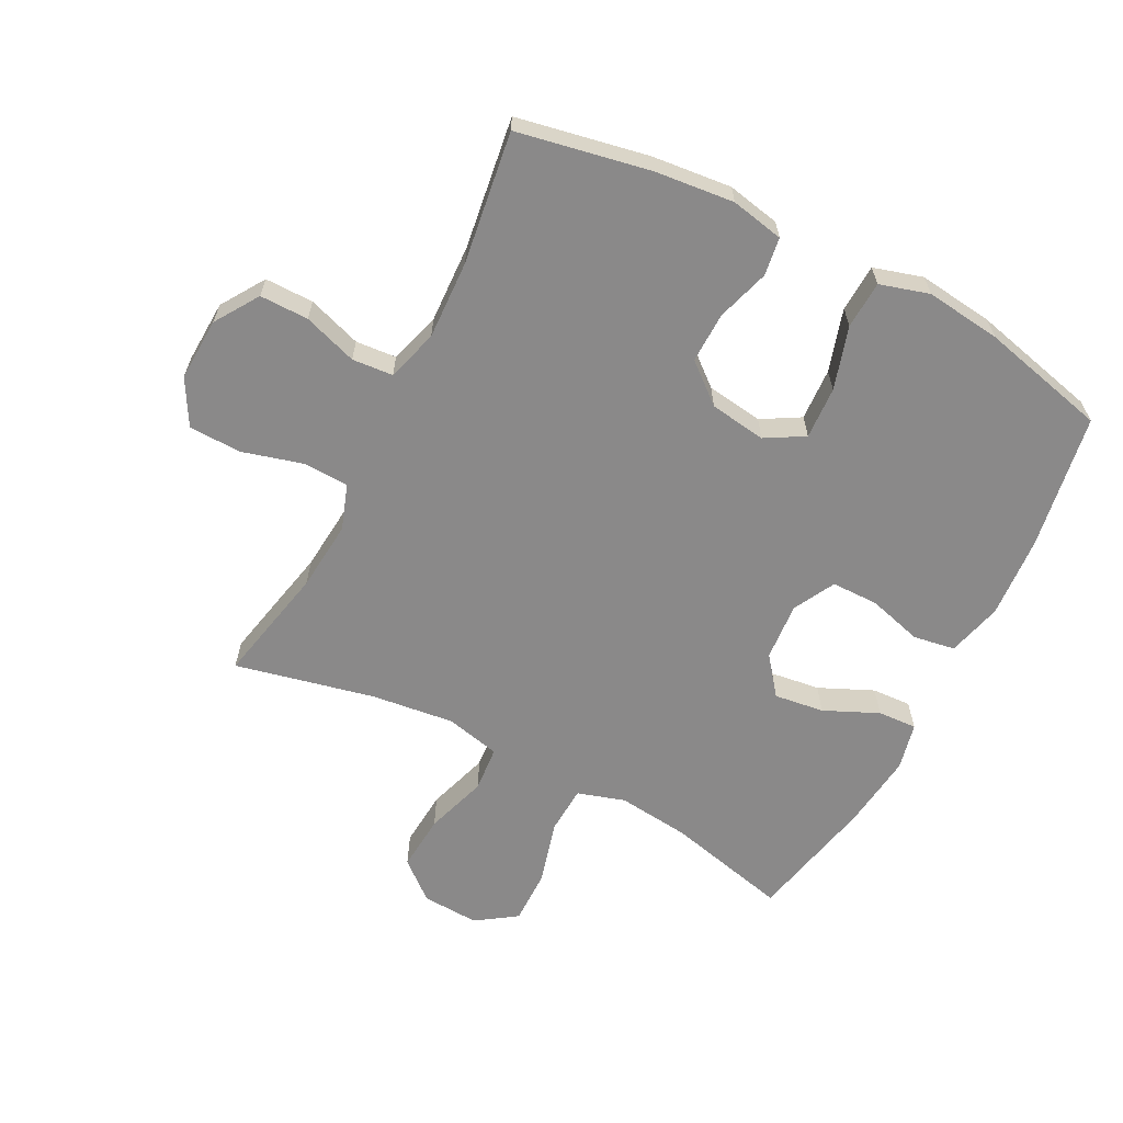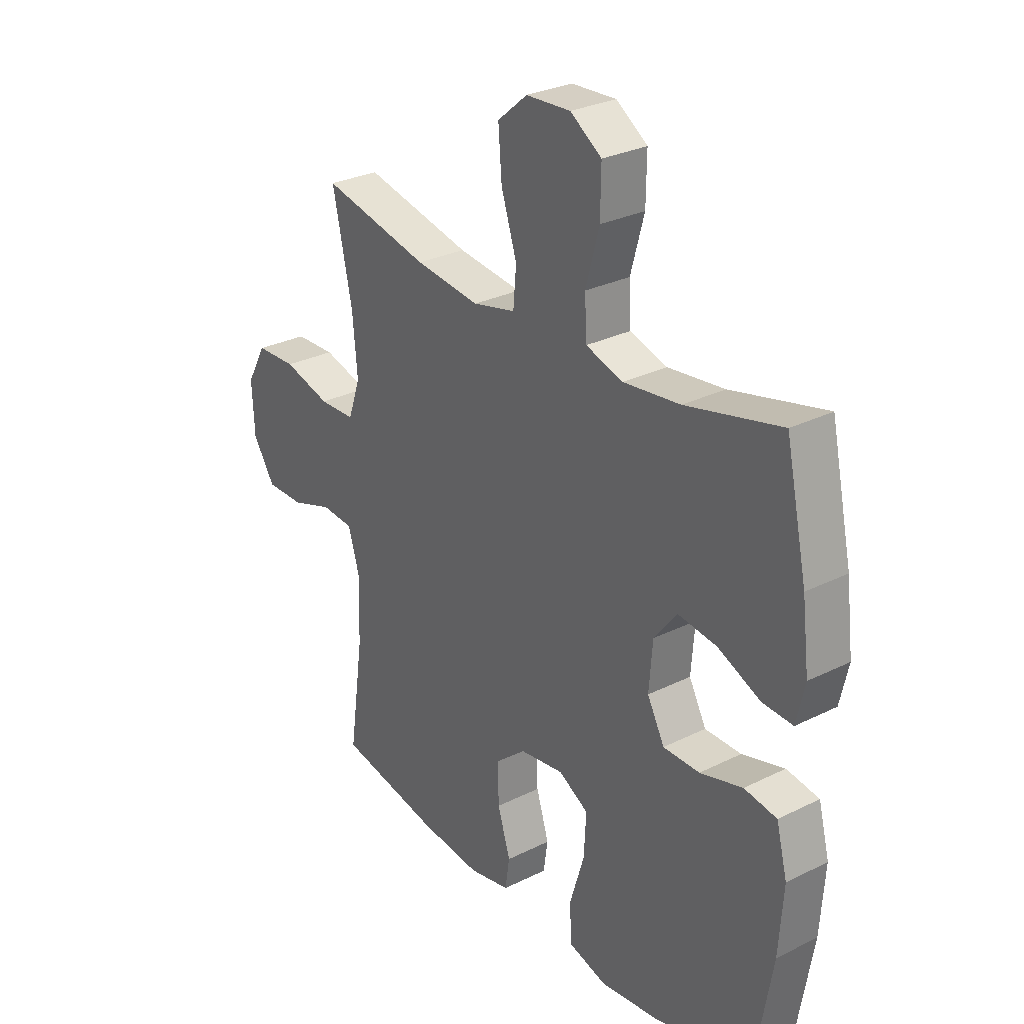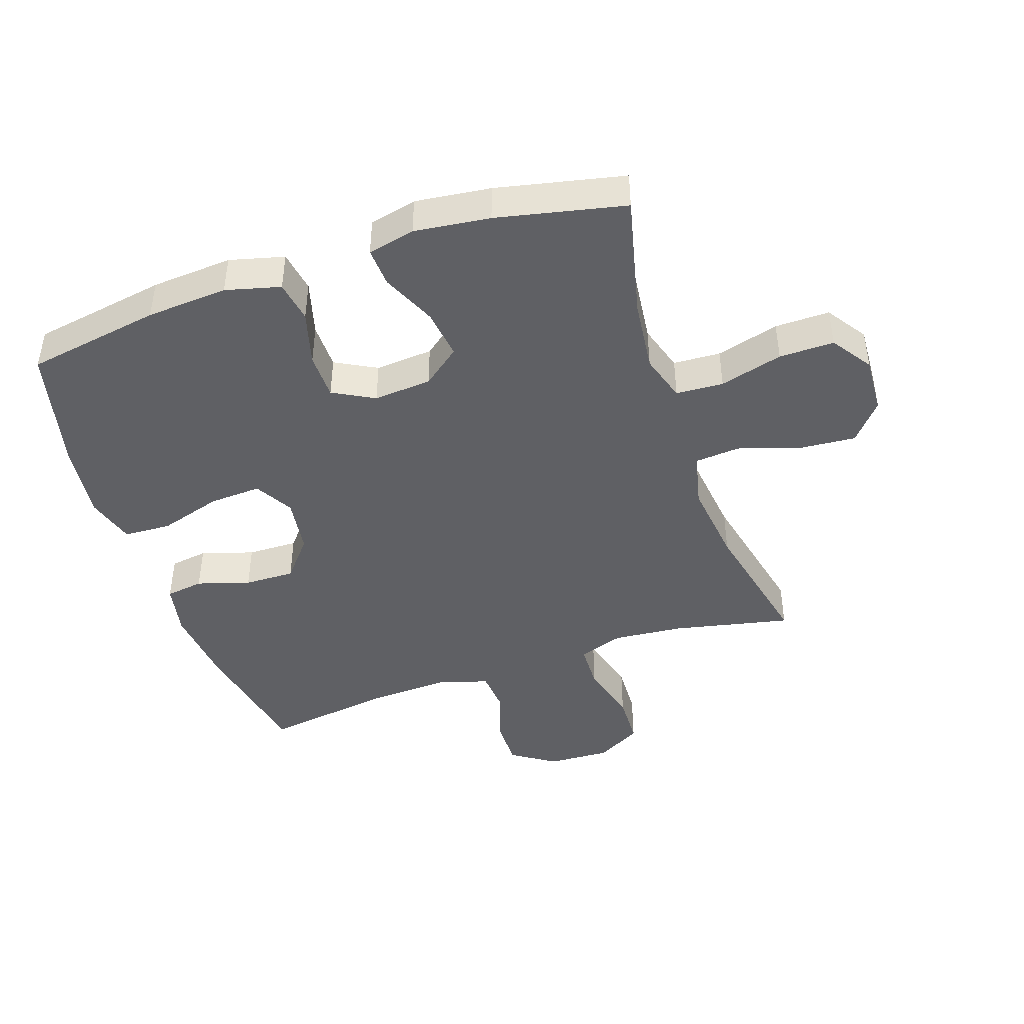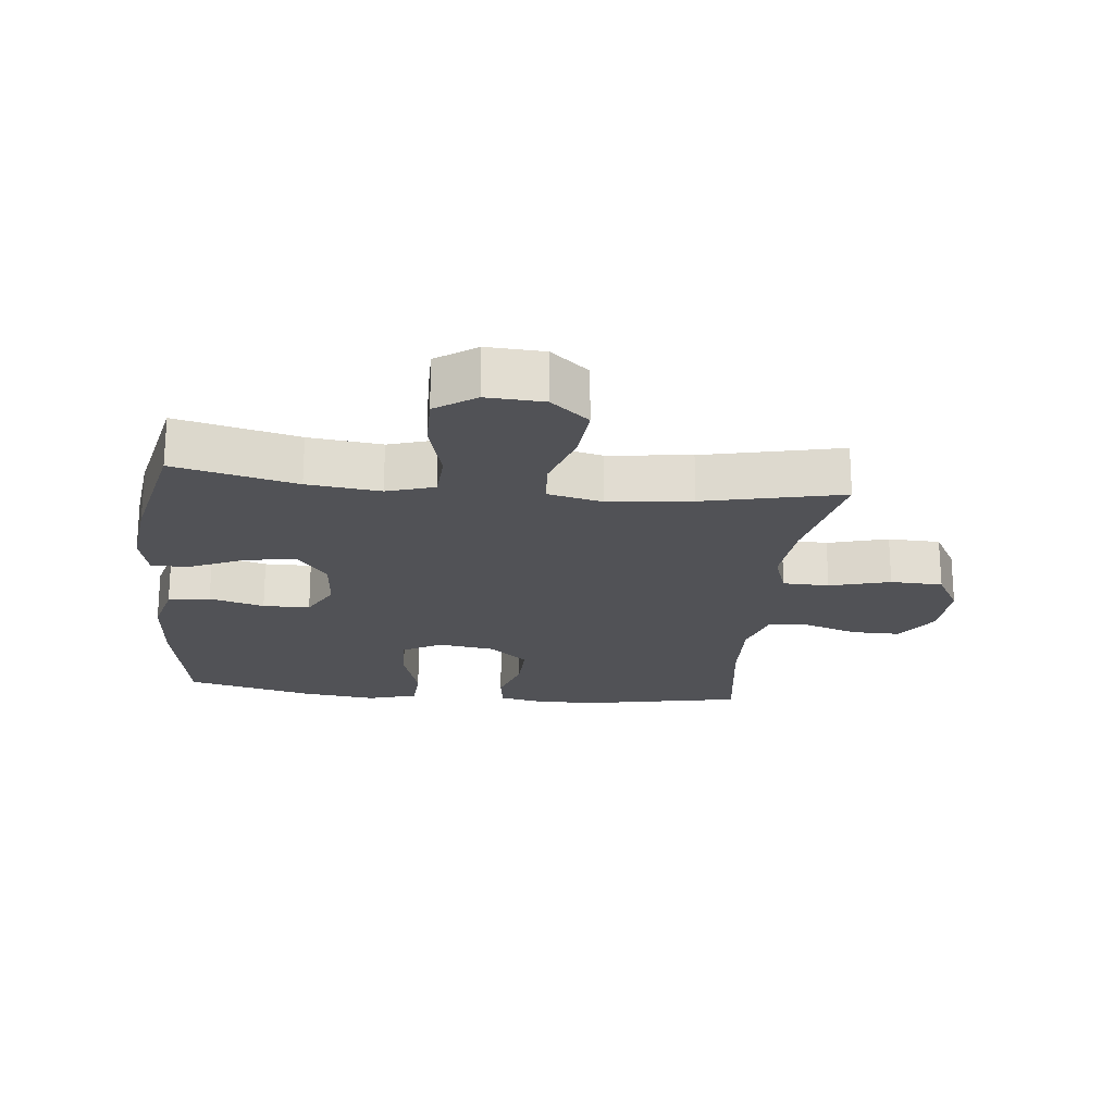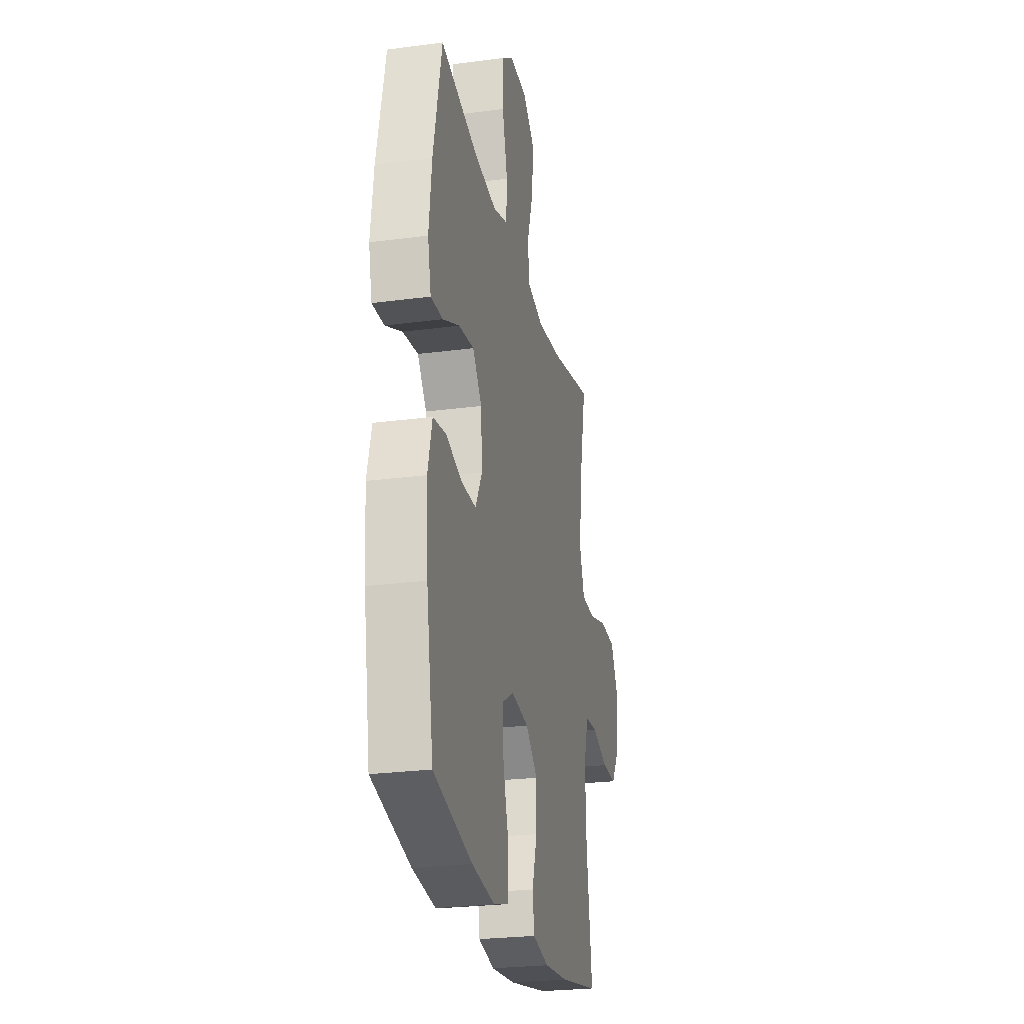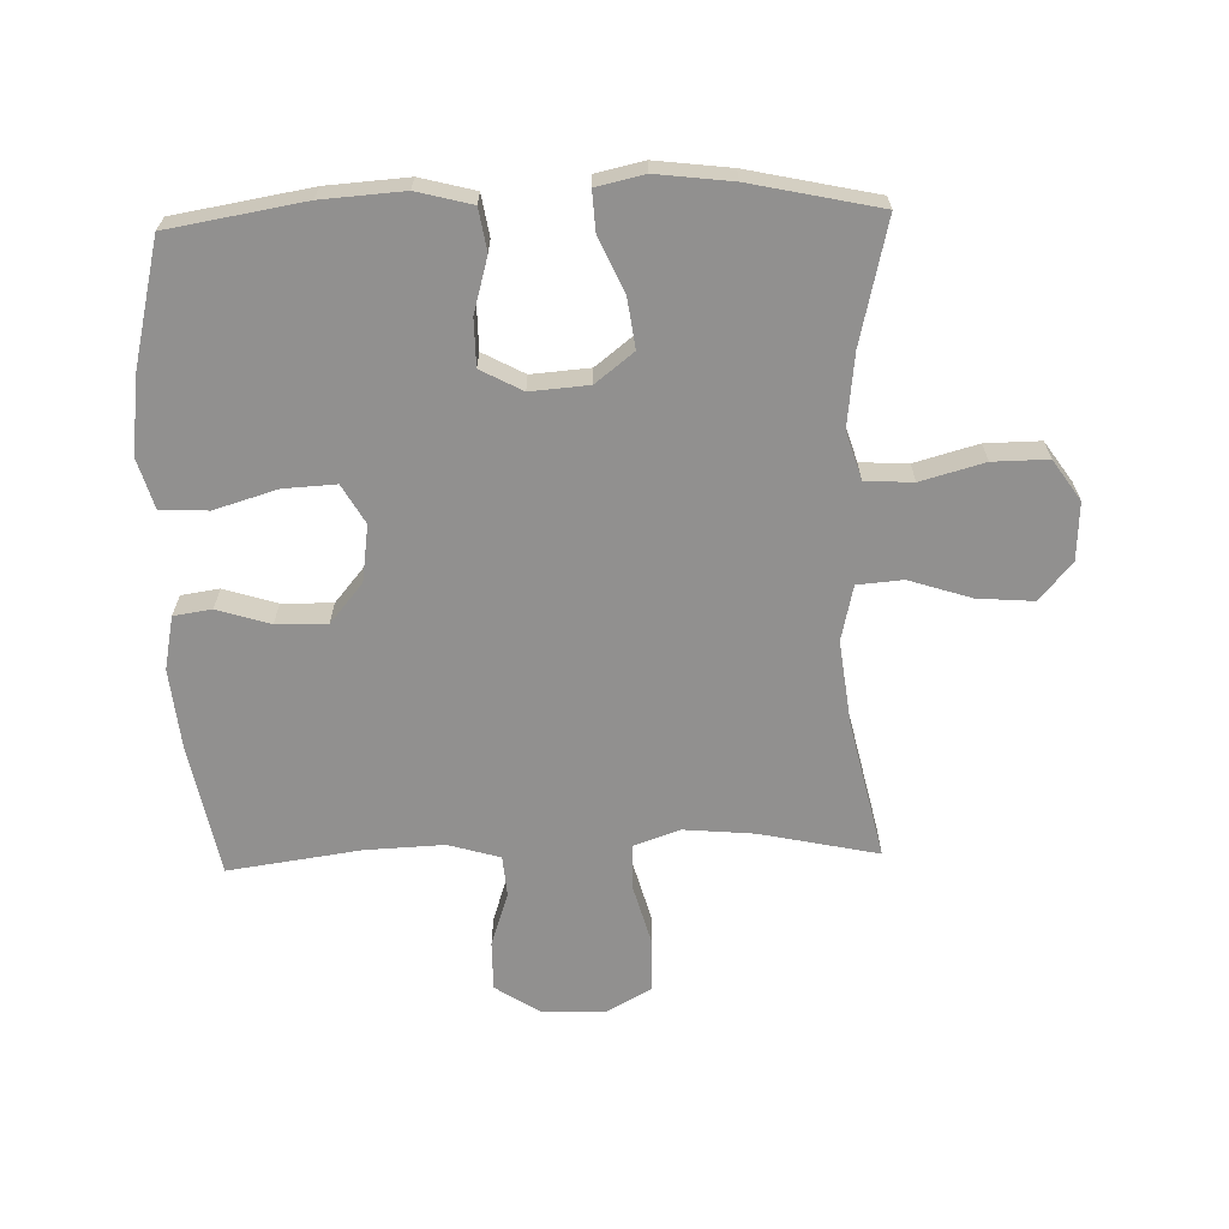
<metadata>
{"format":"obj","ext":"obj","renderer":"f3d","projection":"perspective","resolution":1024,"background":"white","views":[{"elev":-63.3,"azim":152.8,"up":"+Y"},{"elev":28.8,"azim":-126.7,"up":"+Z"},{"elev":-44.3,"azim":-71.3,"up":"+Y"},{"elev":-21.2,"azim":-6.1,"up":"+Y"},{"elev":-25.2,"azim":-77.9,"up":"+Z"},{"elev":-65.7,"azim":-88.3,"up":"+Y"}]}
</metadata>
<code>
o path1216
v -0.572 0.0375 0.2733
v -0.5869 0.0375 0.1507
v -0.5696 0.0375 0.07411
v -0.506 0.0375 0.07768
v -0.4183 0.0375 0.1169
v -0.3373 0.0375 0.1277
v -0.2894 0.0375 0.06653
v -0.2821 0.0375 -0.02755
v -0.318 0.0375 -0.09469
v -0.3938 0.0375 -0.09529
v -0.4822 0.0375 -0.07047
v -0.55 0.0375 -0.08151
v -0.573 0.0375 -0.1705
v -0.5638 0.0375 -0.3025
v -0.5271 0.0375 -0.5212
v -0.3223 0.0375 -0.5706
v -0.1999 0.0375 -0.5854
v -0.1202 0.0375 -0.5621
v -0.1165 0.0375 -0.4851
v -0.1471 0.0375 -0.3838
v -0.1516 0.0375 -0.299
v -0.08935 0.0375 -0.2632
v 0.002201 0.0375 -0.2762
v 0.06586 0.0375 -0.3295
v 0.06405 0.0375 -0.4112
v 0.0375 0.0375 -0.4967
v 0.04649 0.0375 -0.558
v 0.1324 0.0375 -0.5754
v 0.261 0.0375 -0.5623
v 0.4746 0.0375 -0.5212
v 0.4446 0.0375 -0.3082
v 0.4391 0.0375 -0.1806
v 0.4637 0.0375 -0.09708
v 0.5299 0.0375 -0.09176
v 0.617 0.0375 -0.1209
v 0.6961 0.0375 -0.1214
v 0.7422 0.0375 -0.05059
v 0.747 0.0375 0.05158
v 0.706 0.0375 0.1245
v 0.6216 0.0375 0.1276
v 0.5237 0.0375 0.1005
v 0.4488 0.0375 0.1029
v 0.4235 0.0375 0.1762
v 0.4338 0.0375 0.29
v 0.4746 0.0375 0.4807
v 0.25 0.0375 0.4305
v 0.1153 0.0375 0.4142
v 0.02673 0.0375 0.4348
v 0.02056 0.0375 0.508
v 0.05299 0.0375 0.6083
v 0.0601 0.0375 0.6997
v -0.001644 0.0375 0.7517
v -0.09427 0.0375 0.7566
v -0.1594 0.0375 0.7122
v -0.1582 0.0375 0.623
v -0.1302 0.0375 0.5207
v -0.1343 0.0375 0.4437
v -0.2113 0.0375 0.4198
v -0.3295 0.0375 0.4335
v -0.5271 0.0375 0.4807
v -0.572 -0.0375 0.2733
v -0.5869 -0.0375 0.1507
v -0.5696 -0.0375 0.07411
v -0.506 -0.0375 0.07768
v -0.4183 -0.0375 0.1169
v -0.3373 -0.0375 0.1277
v -0.2894 -0.0375 0.06653
v -0.2821 -0.0375 -0.02755
v -0.318 -0.0375 -0.09469
v -0.3938 -0.0375 -0.09529
v -0.4822 -0.0375 -0.07047
v -0.55 -0.0375 -0.08151
v -0.573 -0.0375 -0.1705
v -0.5638 -0.0375 -0.3025
v -0.5271 -0.0375 -0.5212
v -0.3223 -0.0375 -0.5706
v -0.1999 -0.0375 -0.5854
v -0.1202 -0.0375 -0.5621
v -0.1165 -0.0375 -0.4851
v -0.1471 -0.0375 -0.3838
v -0.1516 -0.0375 -0.299
v -0.08935 -0.0375 -0.2632
v 0.002201 -0.0375 -0.2762
v 0.06586 -0.0375 -0.3295
v 0.06405 -0.0375 -0.4112
v 0.0375 -0.0375 -0.4967
v 0.04649 -0.0375 -0.558
v 0.1324 -0.0375 -0.5754
v 0.261 -0.0375 -0.5623
v 0.4746 -0.0375 -0.5212
v 0.4446 -0.0375 -0.3082
v 0.4391 -0.0375 -0.1806
v 0.4637 -0.0375 -0.09708
v 0.5299 -0.0375 -0.09176
v 0.617 -0.0375 -0.1209
v 0.6961 -0.0375 -0.1214
v 0.7422 -0.0375 -0.05059
v 0.747 -0.0375 0.05158
v 0.706 -0.0375 0.1245
v 0.6216 -0.0375 0.1276
v 0.5237 -0.0375 0.1005
v 0.4488 -0.0375 0.1029
v 0.4235 -0.0375 0.1762
v 0.4338 -0.0375 0.29
v 0.4746 -0.0375 0.4807
v 0.25 -0.0375 0.4305
v 0.1153 -0.0375 0.4142
v 0.02673 -0.0375 0.4348
v 0.02056 -0.0375 0.508
v 0.05299 -0.0375 0.6083
v 0.0601 -0.0375 0.6997
v -0.001644 -0.0375 0.7517
v -0.09427 -0.0375 0.7566
v -0.1594 -0.0375 0.7122
v -0.1582 -0.0375 0.623
v -0.1302 -0.0375 0.5207
v -0.1343 -0.0375 0.4437
v -0.2113 -0.0375 0.4198
v -0.3295 -0.0375 0.4335
v -0.5271 -0.0375 0.4807
v -0.572 0.0375 0.2733
v -0.5869 0.0375 0.1507
v -0.5696 0.0375 0.07411
v -0.5696 0.0375 0.07411
v -0.55 0.0375 -0.08151
v -0.55 0.0375 -0.08151
v -0.573 0.0375 -0.1705
v -0.5638 0.0375 -0.3025
v -0.506 0.0375 0.07768
v -0.4822 0.0375 -0.07047
v -0.5271 0.0375 0.4807
v -0.5271 0.0375 0.4807
v -0.5271 0.0375 -0.5212
v -0.5271 0.0375 -0.5212
v -0.4183 0.0375 0.1169
v -0.3938 0.0375 -0.09529
v -0.3295 0.0375 0.4335
v -0.3223 0.0375 -0.5706
v -0.3373 0.0375 0.1277
v -0.318 0.0375 -0.09469
v -0.318 0.0375 -0.09469
v -0.2894 0.0375 0.06653
v -0.2113 0.0375 0.4198
v -0.1999 0.0375 -0.5854
v -0.2821 0.0375 -0.02755
v -0.1343 0.0375 0.4437
v -0.1343 0.0375 0.4437
v -0.1471 0.0375 -0.3838
v -0.1516 0.0375 -0.299
v -0.1516 0.0375 -0.299
v -0.1202 0.0375 -0.5621
v -0.1202 0.0375 -0.5621
v -0.09427 0.0375 0.7566
v -0.1594 0.0375 0.7122
v -0.1582 0.0375 0.623
v -0.1302 0.0375 0.5207
v -0.08935 0.0375 -0.2632
v -0.1165 0.0375 -0.4851
v -0.001644 0.0375 0.7517
v 0.002201 0.0375 -0.2762
v 0.0601 0.0375 0.6997
v 0.06586 0.0375 -0.3295
v 0.05299 0.0375 0.6083
v 0.02056 0.0375 0.508
v 0.02673 0.0375 0.4348
v 0.02673 0.0375 0.4348
v 0.1153 0.0375 0.4142
v 0.06405 0.0375 -0.4112
v 0.0375 0.0375 -0.4967
v 0.04649 0.0375 -0.558
v 0.04649 0.0375 -0.558
v 0.1324 0.0375 -0.5754
v 0.25 0.0375 0.4305
v 0.261 0.0375 -0.5623
v 0.4746 0.0375 0.4807
v 0.4746 0.0375 0.4807
v 0.4235 0.0375 0.1762
v 0.4338 0.0375 0.29
v 0.4488 0.0375 0.1029
v 0.4488 0.0375 0.1029
v 0.4391 0.0375 -0.1806
v 0.4637 0.0375 -0.09708
v 0.4637 0.0375 -0.09708
v 0.4446 0.0375 -0.3082
v 0.5237 0.0375 0.1005
v 0.4746 0.0375 -0.5212
v 0.4746 0.0375 -0.5212
v 0.5299 0.0375 -0.09176
v 0.6216 0.0375 0.1276
v 0.617 0.0375 -0.1209
v 0.6961 0.0375 -0.1214
v 0.706 0.0375 0.1245
v 0.7422 0.0375 -0.05059
v 0.747 0.0375 0.05158
v -0.572 -0.0375 0.2733
v -0.5869 -0.0375 0.1507
v -0.5696 -0.0375 0.07411
v -0.5696 -0.0375 0.07411
v -0.55 -0.0375 -0.08151
v -0.55 -0.0375 -0.08151
v -0.573 -0.0375 -0.1705
v -0.5638 -0.0375 -0.3025
v -0.506 -0.0375 0.07768
v -0.4822 -0.0375 -0.07047
v -0.5271 -0.0375 0.4807
v -0.5271 -0.0375 0.4807
v -0.5271 -0.0375 -0.5212
v -0.5271 -0.0375 -0.5212
v -0.4183 -0.0375 0.1169
v -0.3938 -0.0375 -0.09529
v -0.3295 -0.0375 0.4335
v -0.3223 -0.0375 -0.5706
v -0.3373 -0.0375 0.1277
v -0.318 -0.0375 -0.09469
v -0.318 -0.0375 -0.09469
v -0.2894 -0.0375 0.06653
v -0.2113 -0.0375 0.4198
v -0.1999 -0.0375 -0.5854
v -0.2821 -0.0375 -0.02755
v -0.1343 -0.0375 0.4437
v -0.1343 -0.0375 0.4437
v -0.1471 -0.0375 -0.3838
v -0.1516 -0.0375 -0.299
v -0.1516 -0.0375 -0.299
v -0.1202 -0.0375 -0.5621
v -0.1202 -0.0375 -0.5621
v -0.09427 -0.0375 0.7566
v -0.1594 -0.0375 0.7122
v -0.1582 -0.0375 0.623
v -0.1302 -0.0375 0.5207
v -0.08935 -0.0375 -0.2632
v -0.1165 -0.0375 -0.4851
v -0.001644 -0.0375 0.7517
v 0.002201 -0.0375 -0.2762
v 0.0601 -0.0375 0.6997
v 0.06586 -0.0375 -0.3295
v 0.05299 -0.0375 0.6083
v 0.02056 -0.0375 0.508
v 0.02673 -0.0375 0.4348
v 0.02673 -0.0375 0.4348
v 0.1153 -0.0375 0.4142
v 0.06405 -0.0375 -0.4112
v 0.0375 -0.0375 -0.4967
v 0.04649 -0.0375 -0.558
v 0.04649 -0.0375 -0.558
v 0.1324 -0.0375 -0.5754
v 0.25 -0.0375 0.4305
v 0.261 -0.0375 -0.5623
v 0.4746 -0.0375 0.4807
v 0.4746 -0.0375 0.4807
v 0.4235 -0.0375 0.1762
v 0.4338 -0.0375 0.29
v 0.4488 -0.0375 0.1029
v 0.4488 -0.0375 0.1029
v 0.4391 -0.0375 -0.1806
v 0.4637 -0.0375 -0.09708
v 0.4637 -0.0375 -0.09708
v 0.4446 -0.0375 -0.3082
v 0.5237 -0.0375 0.1005
v 0.4746 -0.0375 -0.5212
v 0.4746 -0.0375 -0.5212
v 0.5299 -0.0375 -0.09176
v 0.6216 -0.0375 0.1276
v 0.617 -0.0375 -0.1209
v 0.6961 -0.0375 -0.1214
v 0.706 -0.0375 0.1245
v 0.7422 -0.0375 -0.05059
v 0.747 -0.0375 0.05158
f 234 256 253
f 220 239 238
f 248 242 246
f 260 258 248
f 216 234 241
f 241 251 247
f 222 218 232
f 213 211 209
f 196 209 195
f 199 201 204
f 201 202 210
f 202 212 222
f 236 255 234
f 253 256 259
f 229 233 227
f 242 248 236
f 241 234 251
f 264 263 262
f 211 213 217
f 213 216 217
f 258 236 248
f 244 246 243
f 204 201 210
f 217 216 220
f 207 212 202
f 195 211 205
f 232 218 225
f 203 196 197
f 216 239 220
f 234 255 256
f 267 264 265
f 195 209 211
f 233 237 235
f 259 262 263
f 219 231 234
f 267 263 264
f 236 258 255
f 202 223 210
f 210 223 214
f 219 234 216
f 216 241 239
f 263 268 266
f 238 237 230
f 251 234 253
f 267 268 263
f 230 237 229
f 229 227 228
f 237 233 229
f 247 252 249
f 223 231 214
f 259 256 262
f 220 238 230
f 214 231 219
f 218 222 212
f 222 223 202
f 209 196 203
f 247 251 252
f 243 246 242
f 1 2 62 61
f 2 124 198 62
f 126 13 73 200
f 13 14 74 73
f 3 4 64 63
f 11 12 72 71
f 132 1 61 206
f 14 134 208 74
f 4 5 65 64
f 10 11 71 70
f 59 60 120 119
f 15 16 76 75
f 5 6 66 65
f 141 10 70 215
f 6 7 67 66
f 58 59 119 118
f 16 17 77 76
f 8 9 69 68
f 7 8 68 67
f 147 58 118 221
f 20 150 224 80
f 17 152 226 77
f 53 54 114 113
f 54 55 115 114
f 55 56 116 115
f 21 22 82 81
f 19 20 80 79
f 18 19 79 78
f 56 57 117 116
f 52 53 113 112
f 22 23 83 82
f 51 52 112 111
f 23 24 84 83
f 50 51 111 110
f 49 50 110 109
f 166 49 109 240
f 47 48 108 107
f 25 26 86 85
f 26 171 245 86
f 27 28 88 87
f 24 25 85 84
f 46 47 107 106
f 28 29 89 88
f 176 46 106 250
f 43 44 104 103
f 180 43 103 254
f 32 183 257 92
f 31 32 92 91
f 41 42 102 101
f 187 31 91 261
f 29 30 90 89
f 44 45 105 104
f 33 34 94 93
f 40 41 101 100
f 34 35 95 94
f 35 36 96 95
f 39 40 100 99
f 36 37 97 96
f 38 39 99 98
f 37 38 98 97
f 160 179 182
f 146 164 165
f 174 172 168
f 186 174 184
f 142 167 160
f 167 173 177
f 148 158 144
f 139 135 137
f 122 121 135
f 125 130 127
f 127 136 128
f 128 148 138
f 162 160 181
f 179 185 182
f 155 153 159
f 168 162 174
f 167 177 160
f 190 188 189
f 137 143 139
f 139 143 142
f 184 174 162
f 170 169 172
f 130 136 127
f 143 146 142
f 133 128 138
f 121 131 137
f 158 151 144
f 129 123 122
f 142 146 165
f 160 182 181
f 193 191 190
f 121 137 135
f 159 161 163
f 185 189 188
f 145 160 157
f 193 190 189
f 162 181 184
f 128 136 149
f 136 140 149
f 145 142 160
f 142 165 167
f 189 192 194
f 164 156 163
f 177 179 160
f 193 189 194
f 156 155 163
f 155 154 153
f 163 155 159
f 173 175 178
f 149 140 157
f 185 188 182
f 146 156 164
f 140 145 157
f 144 138 148
f 148 128 149
f 135 129 122
f 173 178 177
f 169 168 172

</code>
